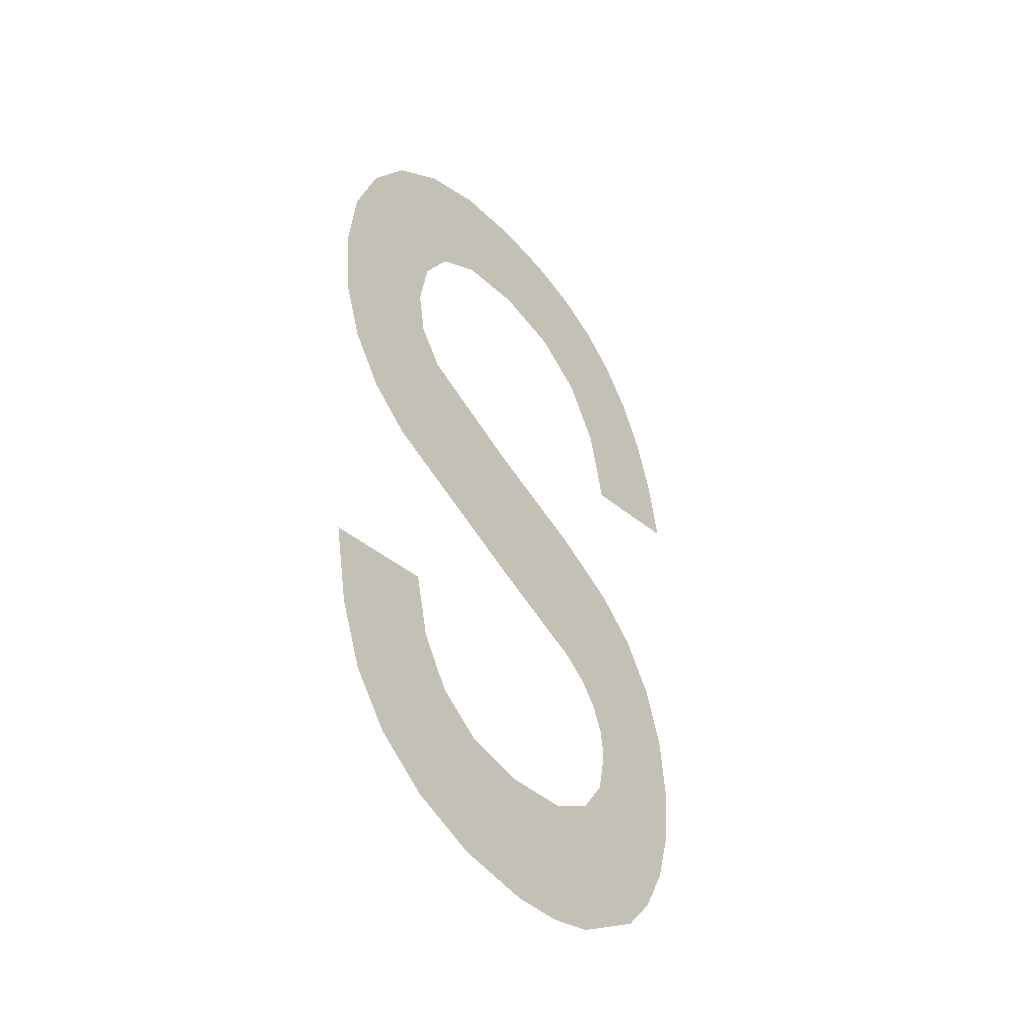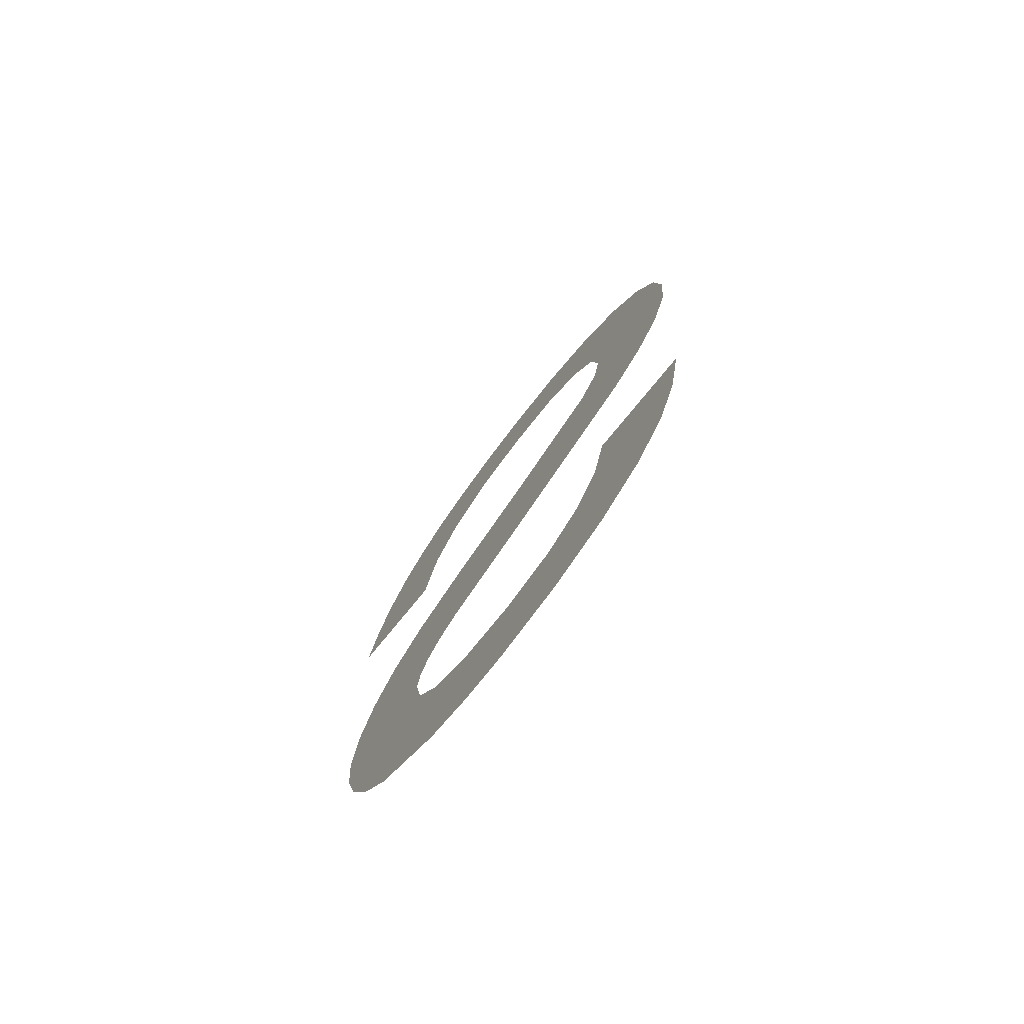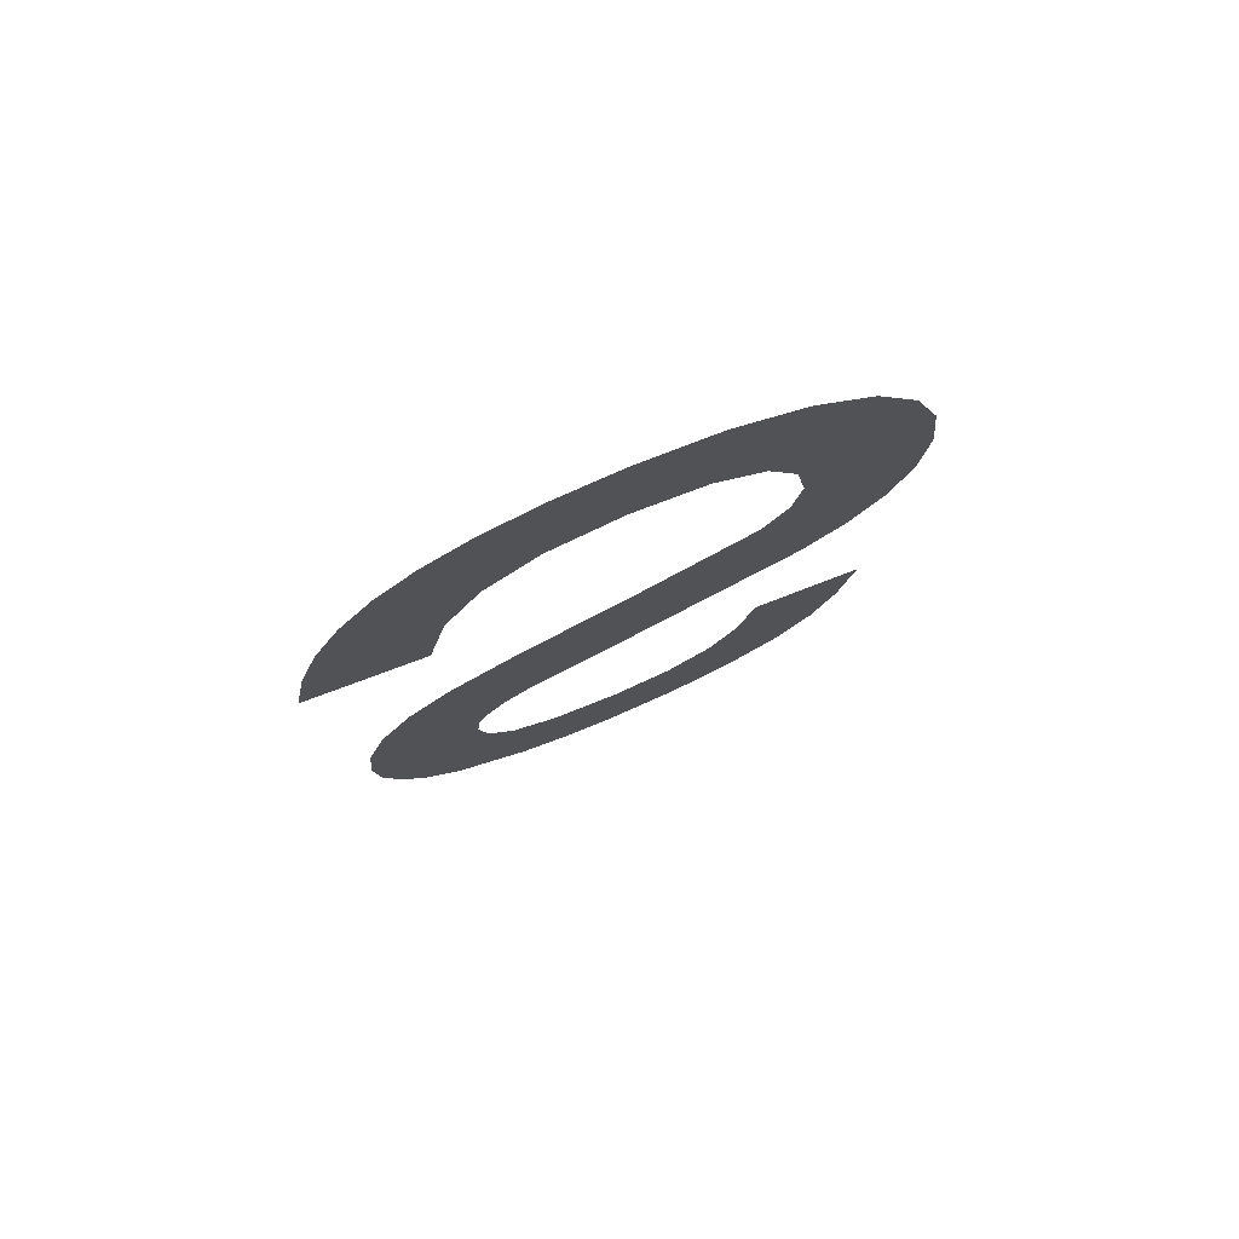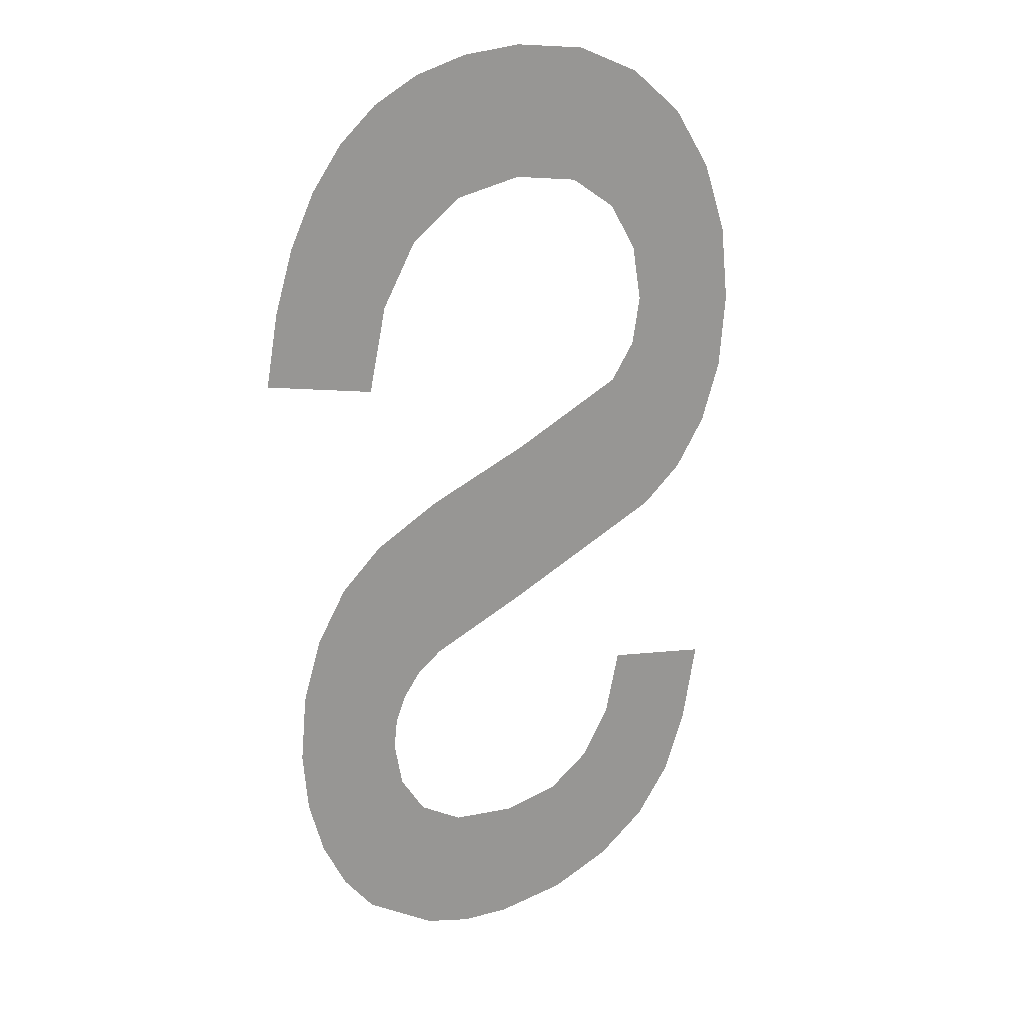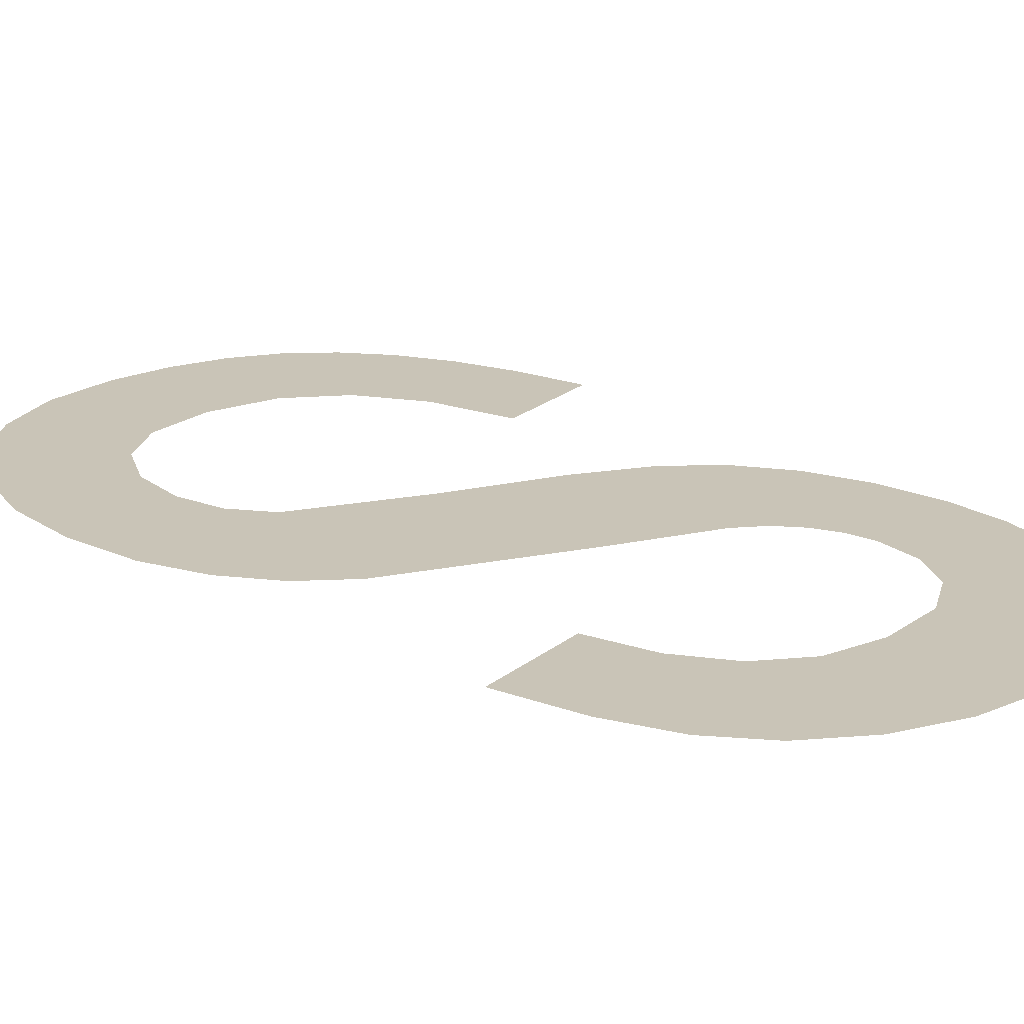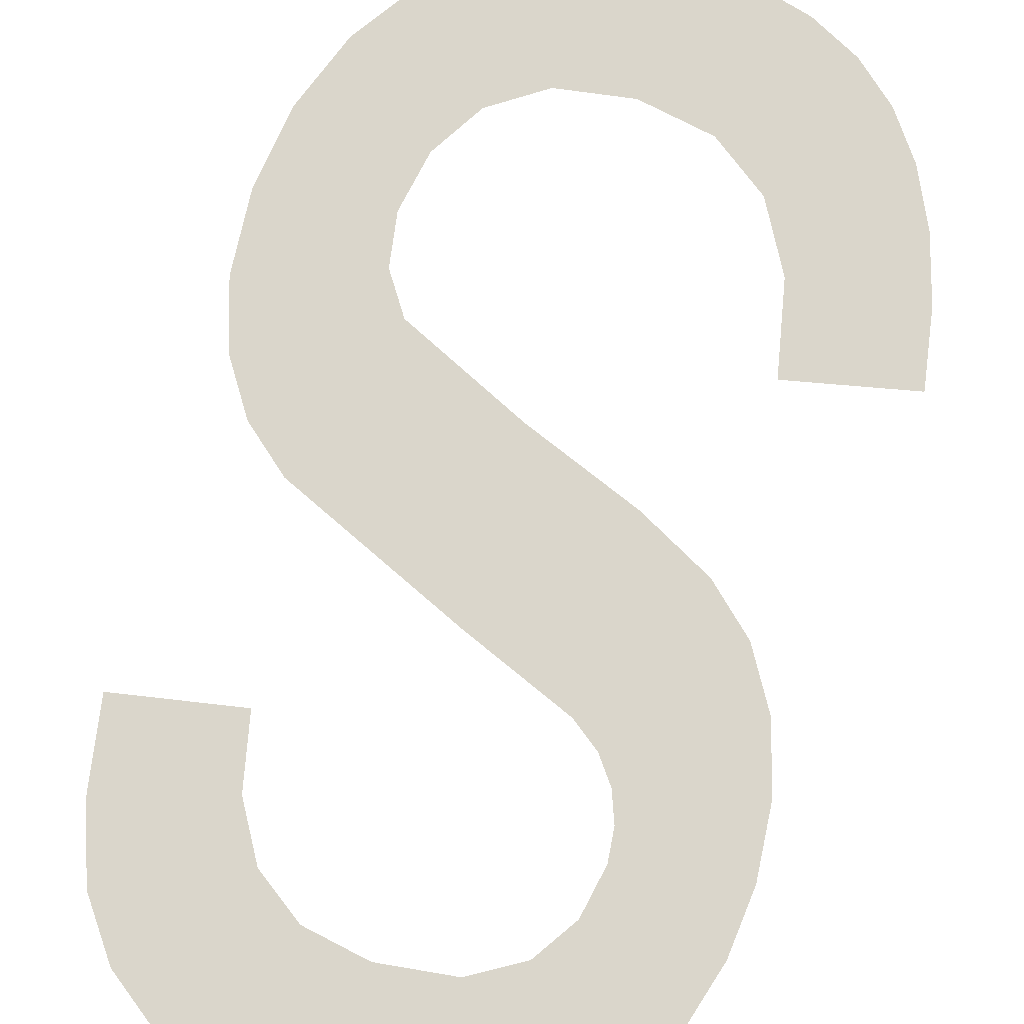
<metadata>
{"format":"obj","ext":"obj","renderer":"f3d","projection":"perspective","resolution":1024,"background":"white","views":[{"elev":-46.6,"azim":129.0,"up":"+Z"},{"elev":-76.9,"azim":52.4,"up":"+Z"},{"elev":78.2,"azim":-23.0,"up":"+Z"},{"elev":22.1,"azim":-32.2,"up":"+Z"},{"elev":19.7,"azim":135.0,"up":"+Y"},{"elev":73.6,"azim":-162.6,"up":"+Y"}]}
</metadata>
<code>
o mesh131/mesh131-geometry#mesh131-geometry
v 0.2749 -0.1681 0.07062
v 0.275 -0.1681 0.07163
v 0.2749 -0.1681 0.07111
v 0.2751 -0.1681 0.07017
v 0.2751 -0.1681 0.07211
v 0.2753 -0.1681 0.06978
v 0.2753 -0.1681 0.07252
v 0.2755 -0.1681 0.06946
v 0.2757 -0.1681 0.07283
v 0.2758 -0.1681 0.07096
v 0.2761 -0.1681 0.06909
v 0.2758 -0.1681 0.07119
v 0.2758 -0.1681 0.07059
v 0.2762 -0.1681 0.07311
v 0.276 -0.1681 0.07028
v 0.2759 -0.1681 0.0714
v 0.2764 -0.1681 0.07006
v 0.276 -0.1681 0.07159
v 0.2765 -0.1681 0.06897
v 0.2762 -0.1681 0.07174
v 0.2769 -0.1681 0.06999
v 0.2771 -0.1681 0.07344
v 0.2769 -0.1681 0.06894
v 0.277 -0.1681 0.07207
v 0.2775 -0.1681 0.069
v 0.2784 -0.1681 0.07266
v 0.2774 -0.1681 0.07007
v 0.278 -0.1681 0.07387
v 0.2778 -0.1681 0.07031
v 0.2782 -0.1681 0.07417
v 0.278 -0.1681 0.06919
v 0.2783 -0.1681 0.07455
v 0.278 -0.1681 0.0707
v 0.2786 -0.1681 0.07612
v 0.2784 -0.1681 0.06949
v 0.2782 -0.1681 0.07501
v 0.2787 -0.1681 0.07294
v 0.2781 -0.1681 0.07122
v 0.2782 -0.1681 0.07649
v 0.2789 -0.1681 0.07562
v 0.279 -0.1681 0.07105
v 0.278 -0.1681 0.0754
v 0.279 -0.1681 0.07333
v 0.2787 -0.1681 0.06988
v 0.2776 -0.1681 0.07673
v 0.2791 -0.1681 0.07504
v 0.2789 -0.1681 0.07039
v 0.2776 -0.1681 0.07566
v 0.2791 -0.1681 0.07382
v 0.277 -0.1681 0.0768
v 0.2792 -0.1681 0.07442
v 0.277 -0.1681 0.07575
v 0.2766 -0.1681 0.07676
v 0.2765 -0.1681 0.07565
v 0.2761 -0.1681 0.07665
v 0.2761 -0.1681 0.07535
v 0.2758 -0.1681 0.07486
v 0.2758 -0.1681 0.07646
v 0.2756 -0.1681 0.07419
v 0.2754 -0.1681 0.07619
v 0.2752 -0.1681 0.07585
v 0.275 -0.1681 0.07544
v 0.2749 -0.1681 0.07495
v 0.2748 -0.1681 0.07439
f 1 2 3
f 2 1 4
f 3 2 1
f 4 1 2
f 2 4 5
f 5 4 2
f 5 4 6
f 6 4 5
f 5 6 7
f 7 6 5
f 7 6 8
f 8 6 7
f 7 8 9
f 9 8 7
f 9 8 10
f 10 8 9
f 10 8 11
f 11 8 10
f 12 9 10
f 10 9 12
f 10 11 13
f 13 11 10
f 9 12 14
f 14 12 9
f 13 11 15
f 15 11 13
f 14 12 16
f 16 12 14
f 15 11 17
f 17 11 15
f 14 16 18
f 18 16 14
f 17 11 19
f 19 11 17
f 14 18 20
f 20 18 14
f 17 19 21
f 21 19 17
f 14 20 22
f 22 20 14
f 21 19 23
f 23 19 21
f 22 20 24
f 24 20 22
f 21 23 25
f 25 23 21
f 22 24 26
f 26 24 22
f 21 25 27
f 27 25 21
f 22 26 28
f 28 26 22
f 27 25 29
f 29 25 27
f 28 26 30
f 30 26 28
f 29 25 31
f 31 25 29
f 30 26 32
f 32 26 30
f 29 31 33
f 33 31 29
f 34 32 26
f 26 32 34
f 33 31 35
f 35 31 33
f 34 36 32
f 32 36 34
f 34 26 37
f 37 26 34
f 33 35 38
f 38 35 33
f 39 36 34
f 34 36 39
f 34 37 40
f 40 37 34
f 38 35 41
f 41 35 38
f 39 42 36
f 36 42 39
f 40 37 43
f 43 37 40
f 41 35 44
f 44 35 41
f 45 42 39
f 39 42 45
f 40 43 46
f 46 43 40
f 41 44 47
f 47 44 41
f 45 48 42
f 42 48 45
f 46 43 49
f 49 43 46
f 50 48 45
f 45 48 50
f 46 49 51
f 51 49 46
f 50 52 48
f 48 52 50
f 53 52 50
f 50 52 53
f 53 54 52
f 52 54 53
f 55 54 53
f 53 54 55
f 55 56 54
f 54 56 55
f 55 57 56
f 56 57 55
f 58 57 55
f 55 57 58
f 58 59 57
f 57 59 58
f 60 59 58
f 58 59 60
f 61 59 60
f 60 59 61
f 62 59 61
f 61 59 62
f 63 59 62
f 62 59 63
f 59 63 64
f 64 63 59

</code>
